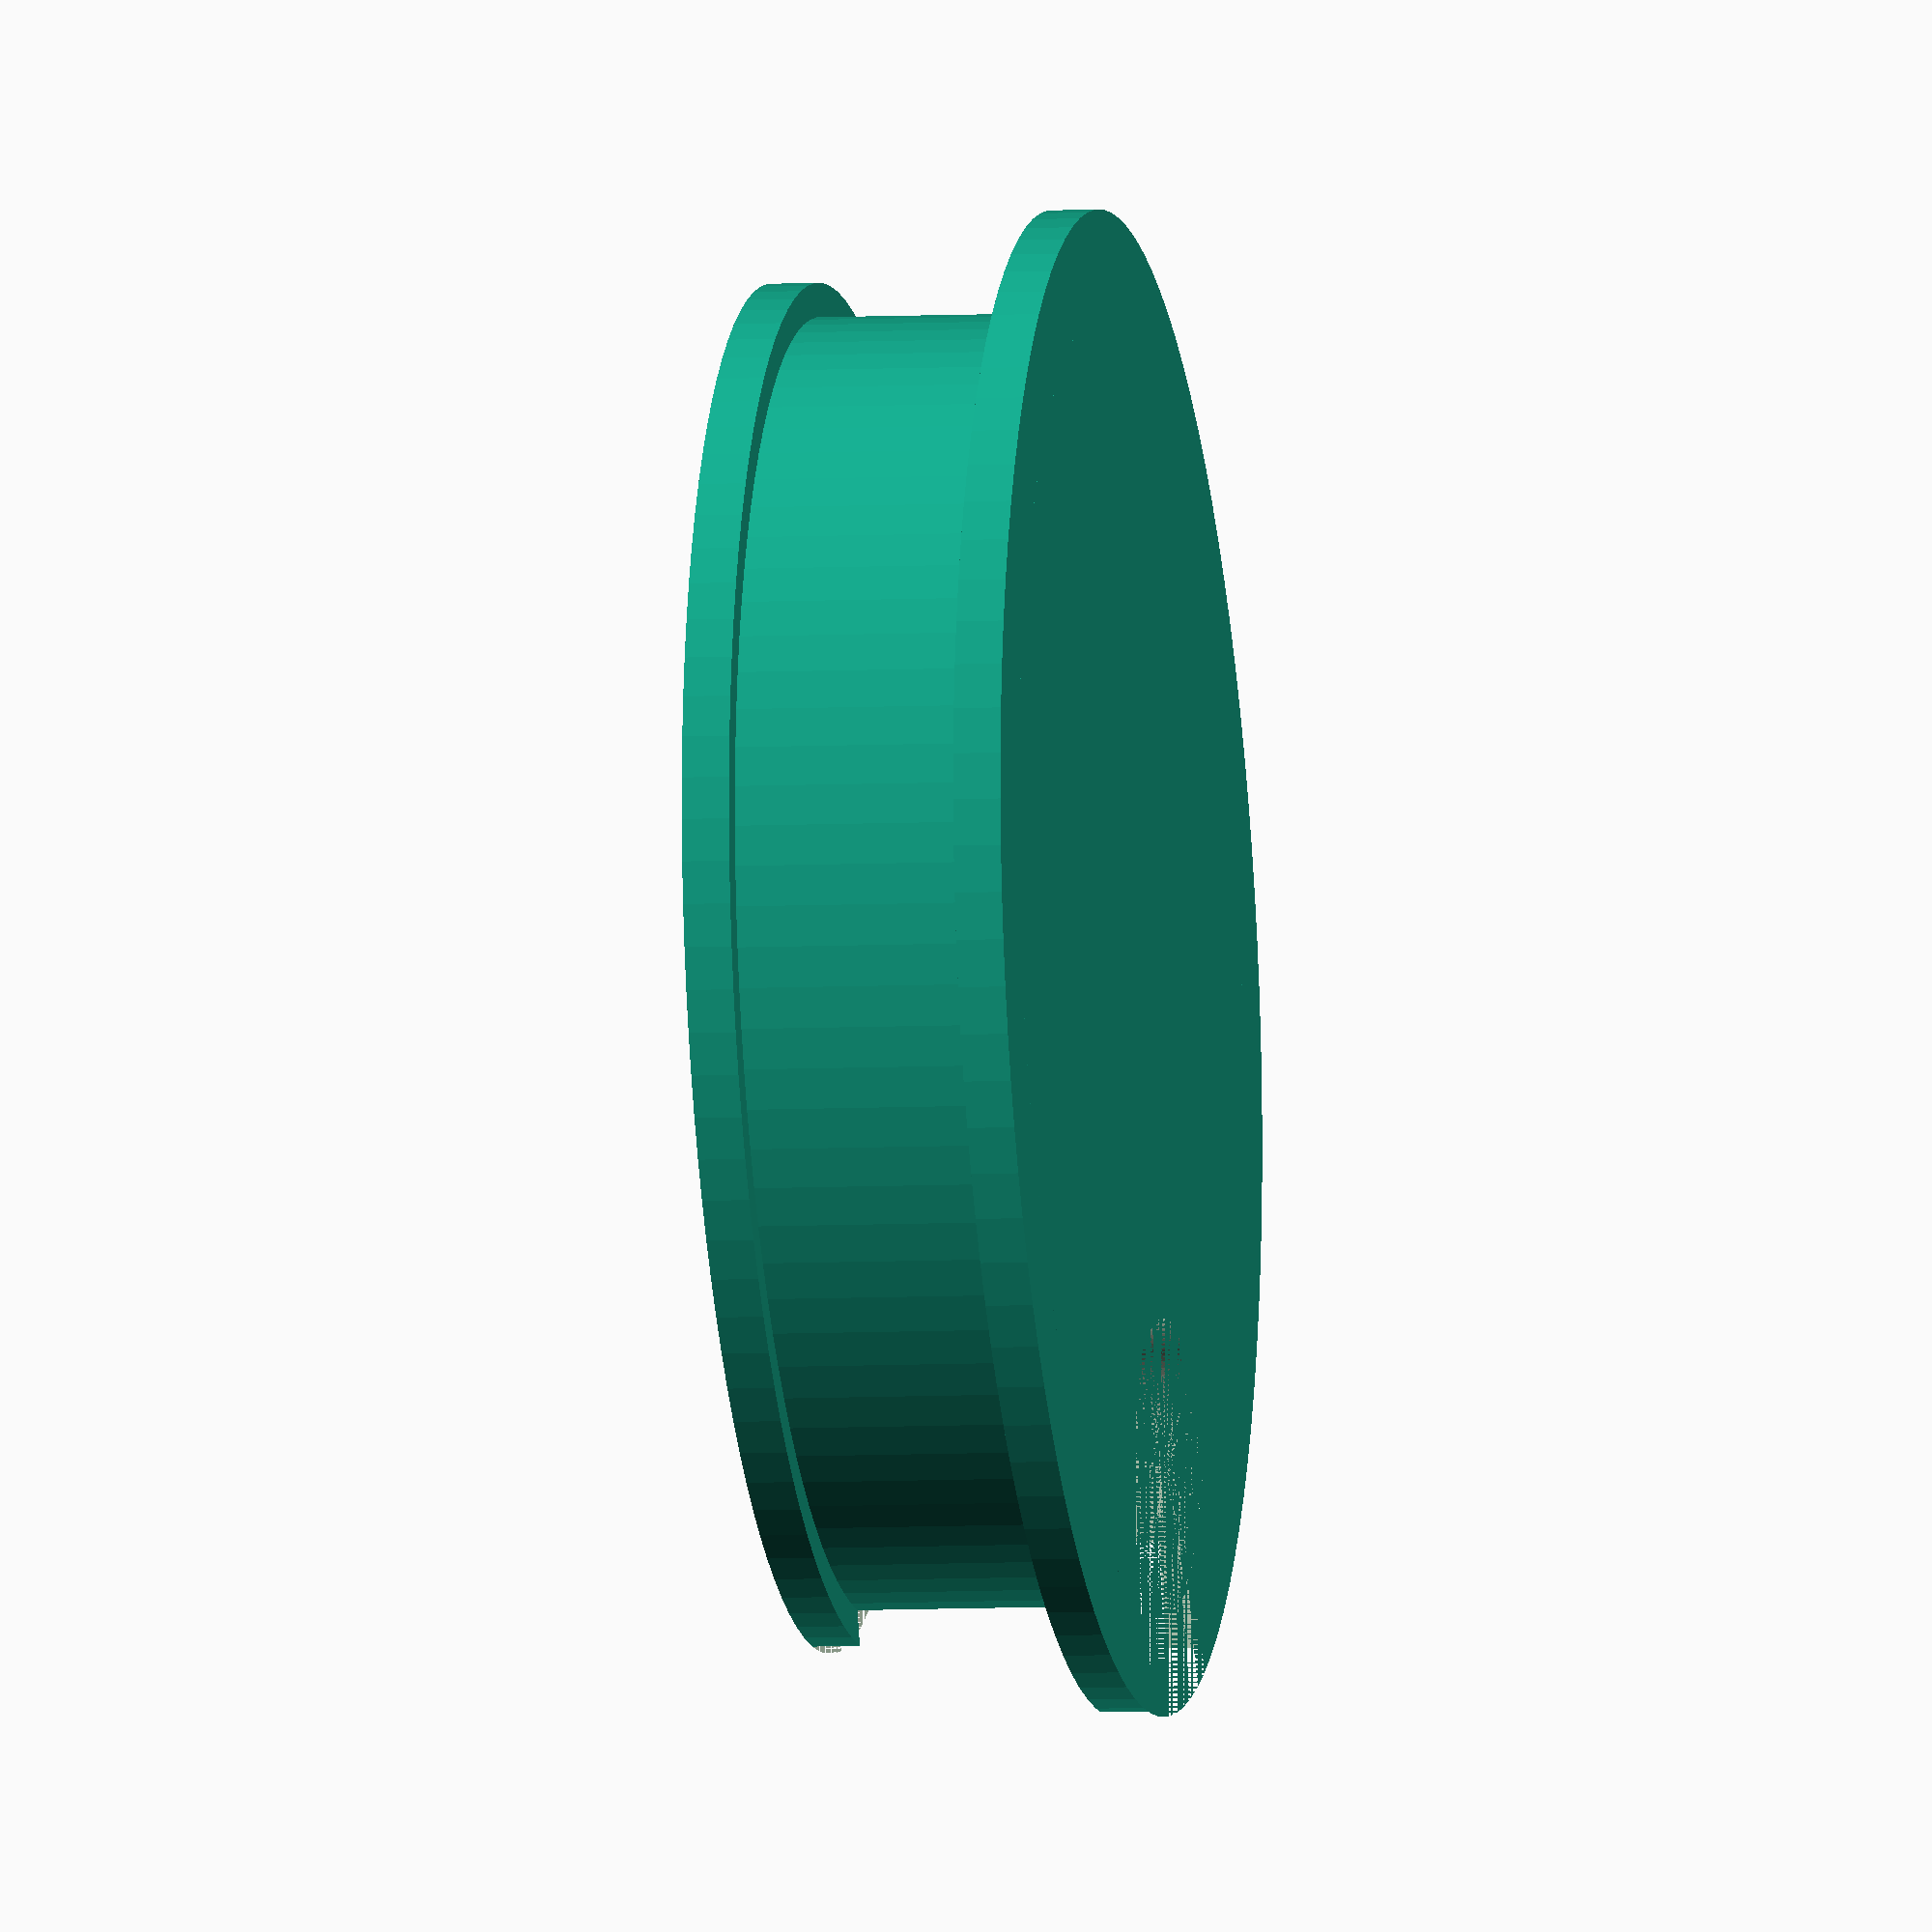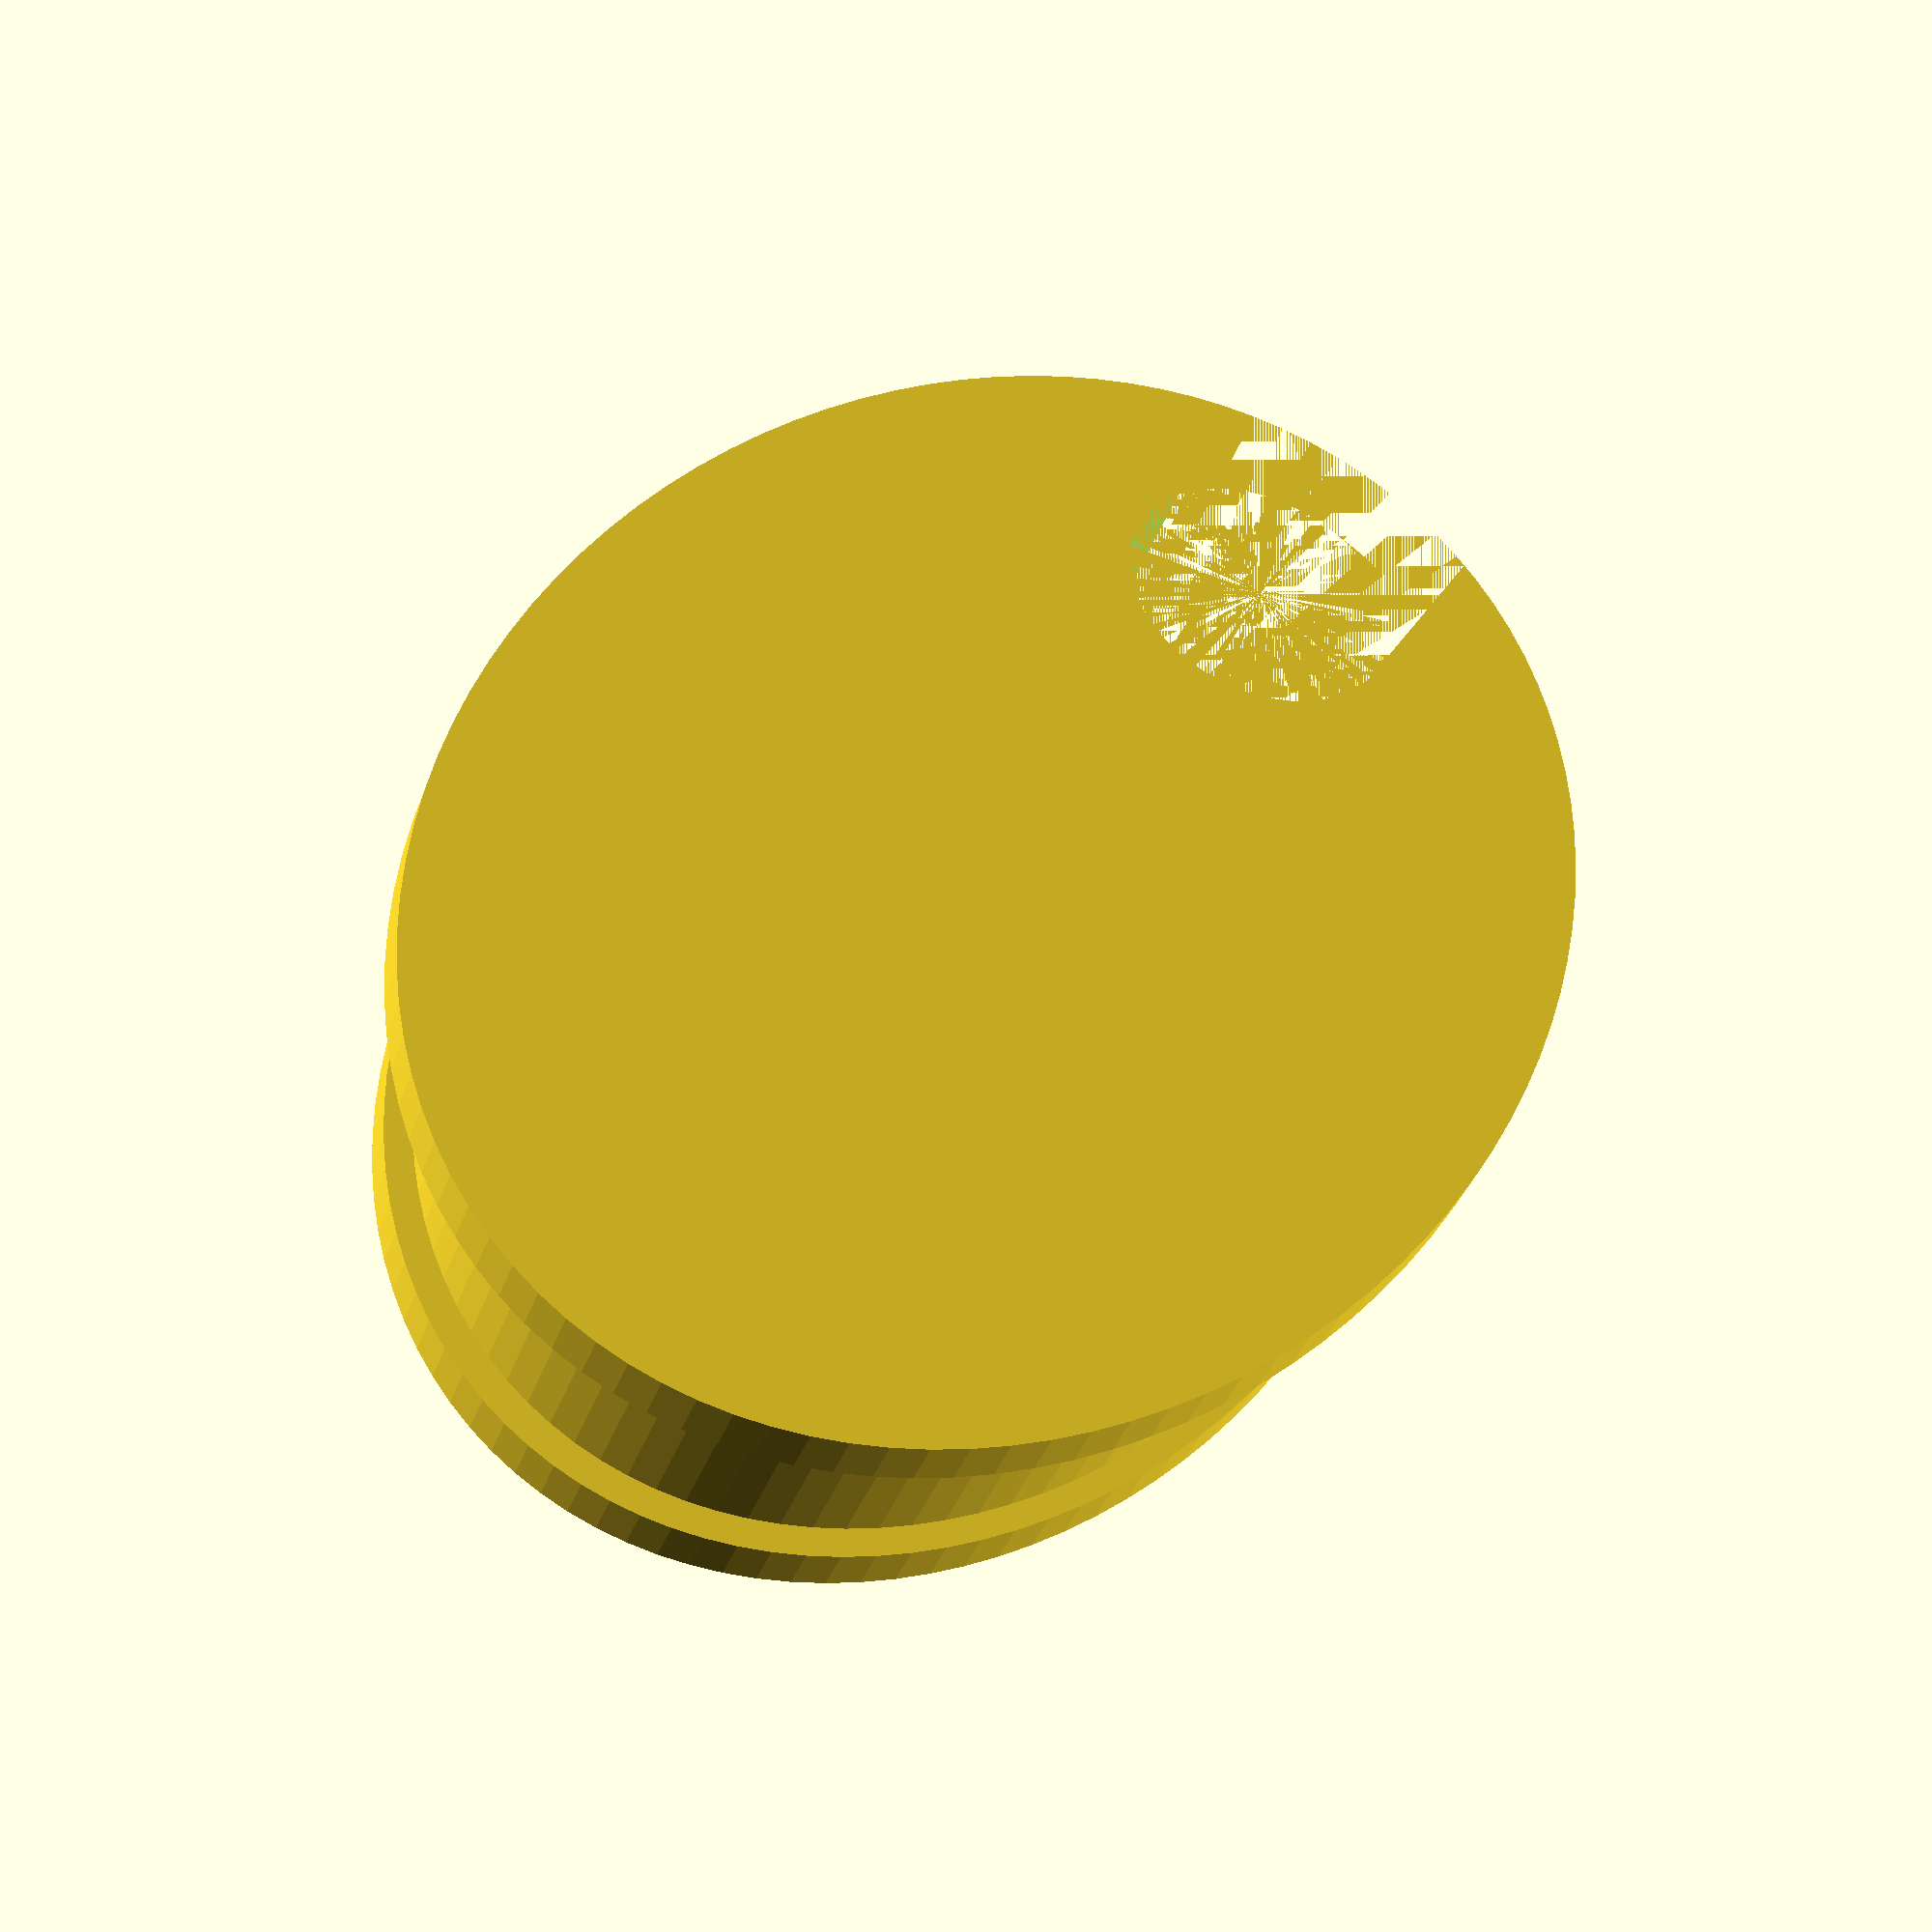
<openscad>
$fn = 100;

plug_hole_scale_factor = 0.95; // How much smaller than the opening should our part be?

plug_width = 10 * plug_hole_scale_factor;
plug_height = 7 * plug_hole_scale_factor;
plug_ratio = plug_width / plug_height;

plug_cord_diameter = 3;
plug_cord_capture_distance = 8;

exterior_bracing_overlap = 1.5;
exterior_bracing_z_thickness = 0.5;

interior_bracing_overlap = 0.5;
interior_bracing_z_thickness = 0.5;

astrolab_thickness = 2;
protrusion_beyond_astrolab = 0.5;
wall_thickness = 1.5;

total_height = exterior_bracing_z_thickness + astrolab_thickness + protrusion_beyond_astrolab + interior_bracing_z_thickness;


module exterior_bracing() {
    scale([1, plug_ratio, 1])
        cylinder(h = exterior_bracing_z_thickness, d = plug_width + exterior_bracing_overlap);
}

module wall() {
    scale([1, plug_ratio, 1])
        cylinder(h = total_height, d = plug_width);
}

module interior_bracing() {
    z_offset = exterior_bracing_z_thickness + astrolab_thickness + protrusion_beyond_astrolab;
    translate([0, 0, z_offset])
        scale([1, plug_ratio, 1])
            cylinder(h = interior_bracing_z_thickness, d = plug_width + interior_bracing_overlap);
}

module cable_latch() {
    translate([0, plug_width / 2 * plug_ratio - plug_cord_diameter / 2, 0])
        cylinder(h = total_height, d = plug_cord_diameter);

    translate([-plug_cord_diameter / 2, plug_width / 2 * plug_ratio - plug_cord_diameter / 2, 0])
        cube([plug_cord_diameter, max(interior_bracing_overlap, exterior_bracing_overlap) * 2, total_height]);
}

module build_back_bracket() {
    difference() {
        union() {
            exterior_bracing();
            wall();
            interior_bracing();
        }
        
        cable_latch();
    }
}

build_back_bracket();

</openscad>
<views>
elev=184.1 azim=16.7 roll=76.4 proj=o view=wireframe
elev=38.9 azim=328.7 roll=161.4 proj=p view=wireframe
</views>
